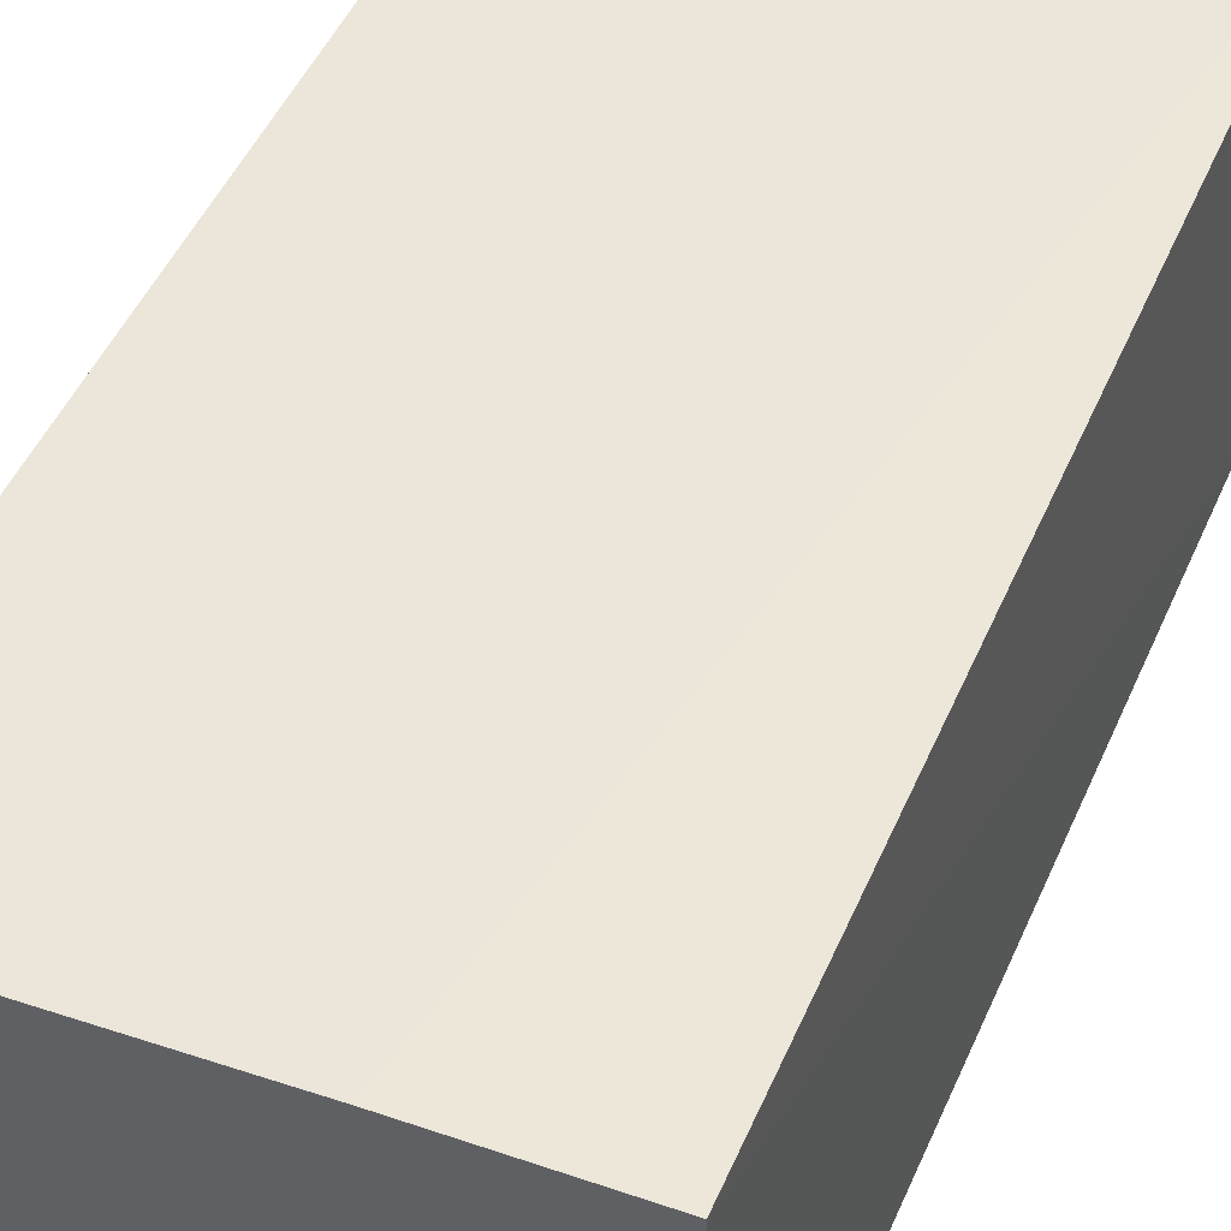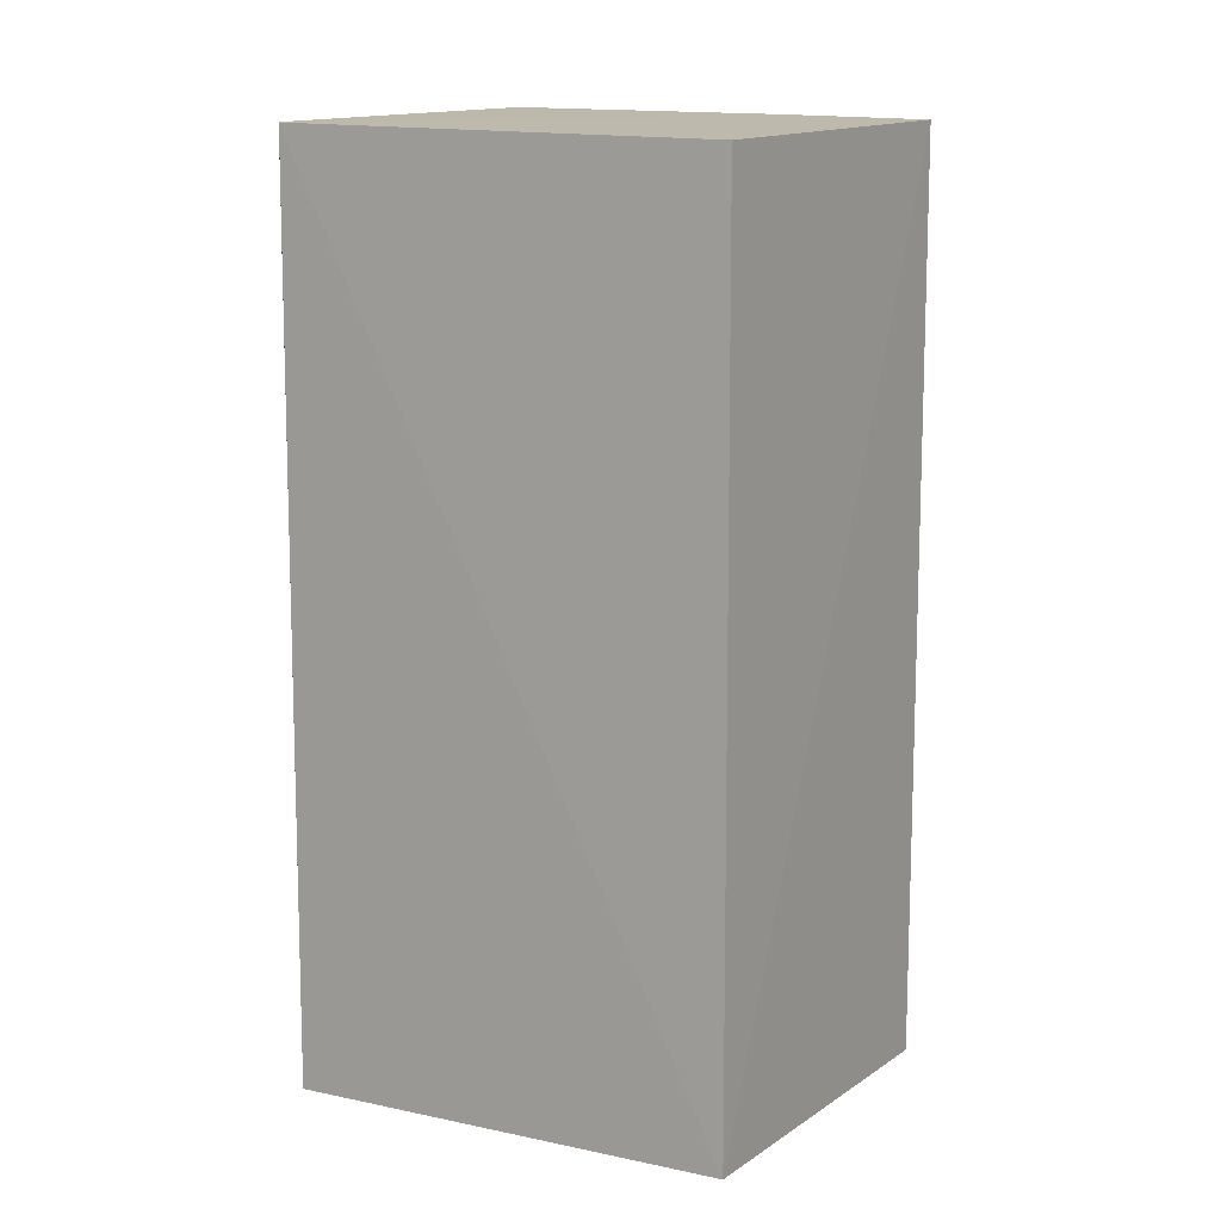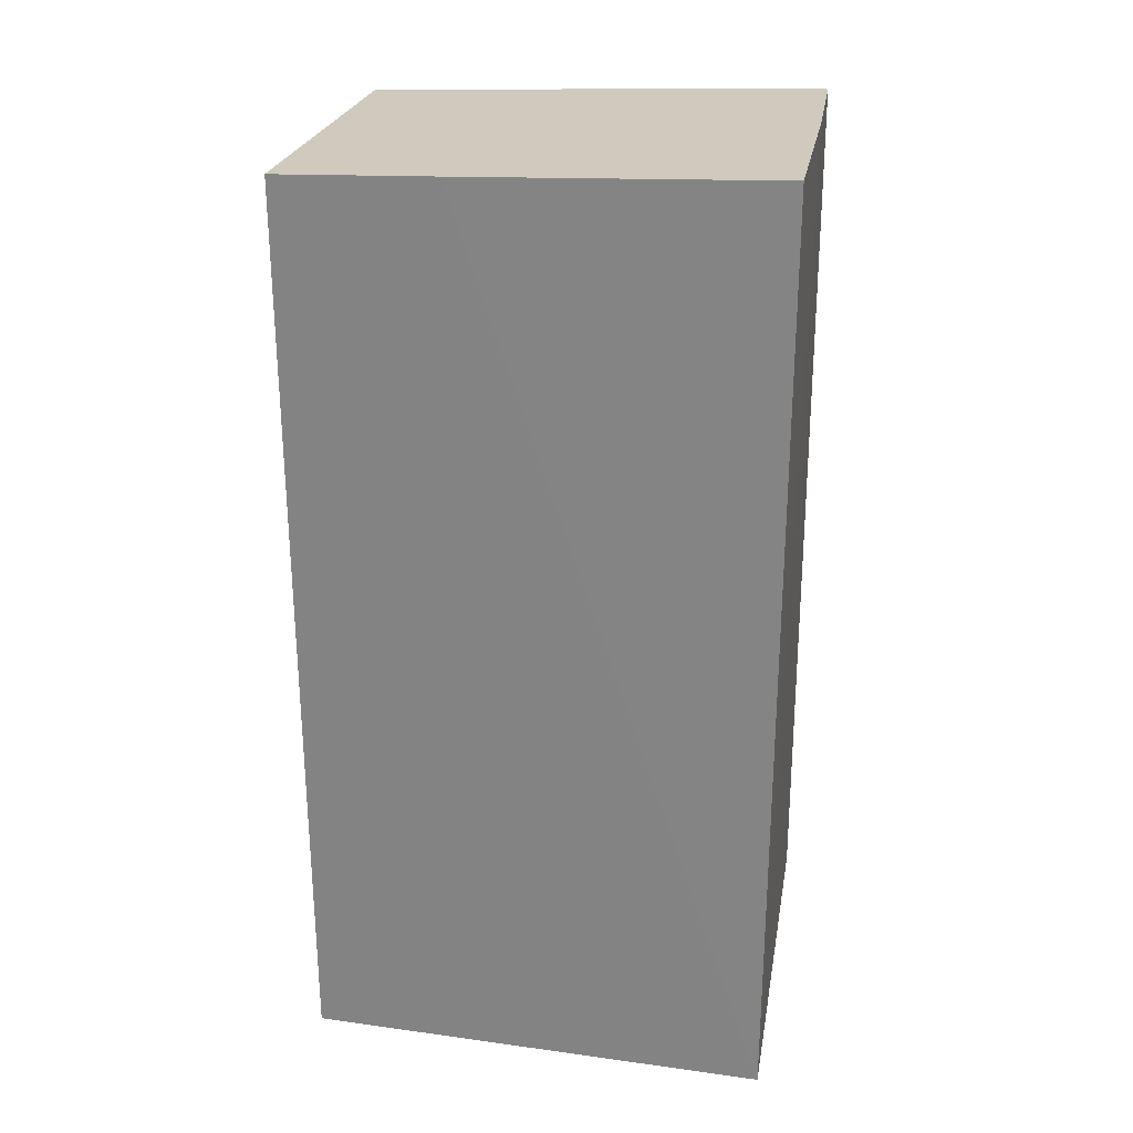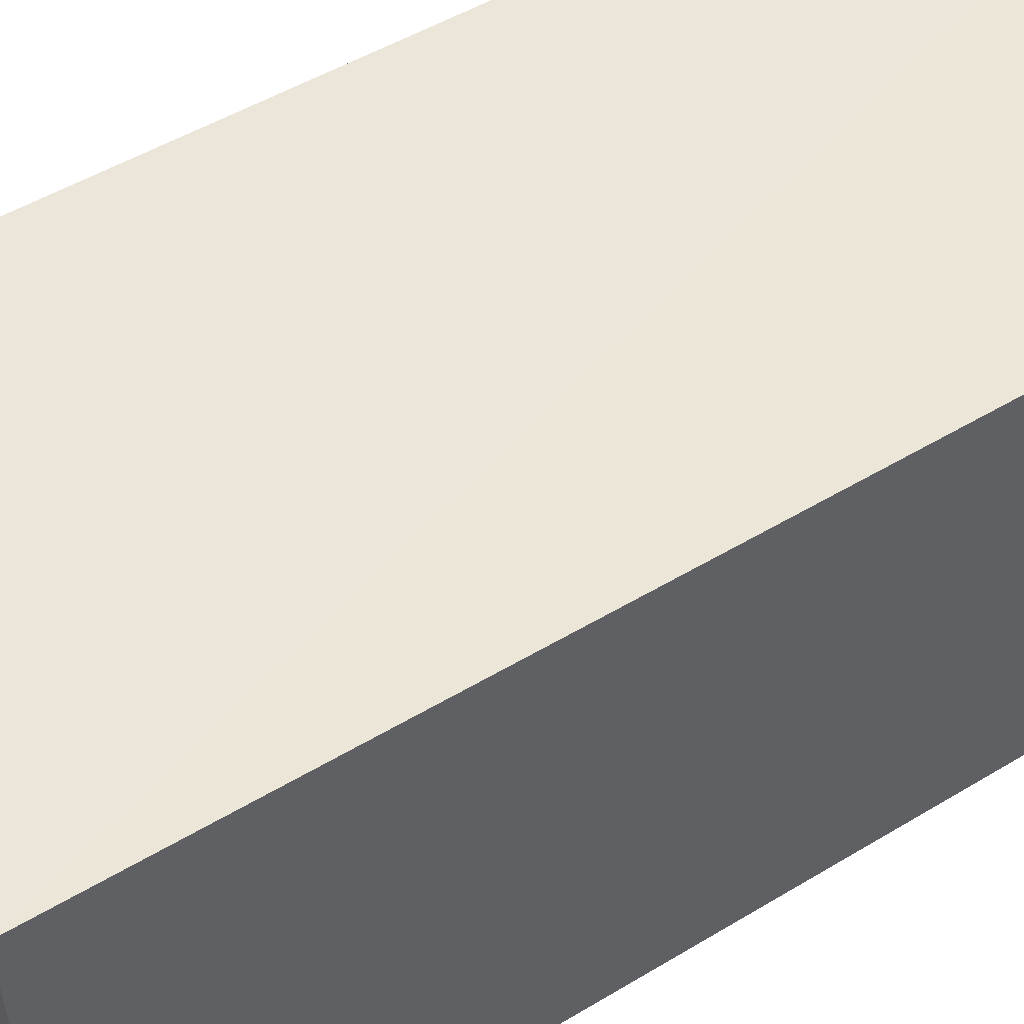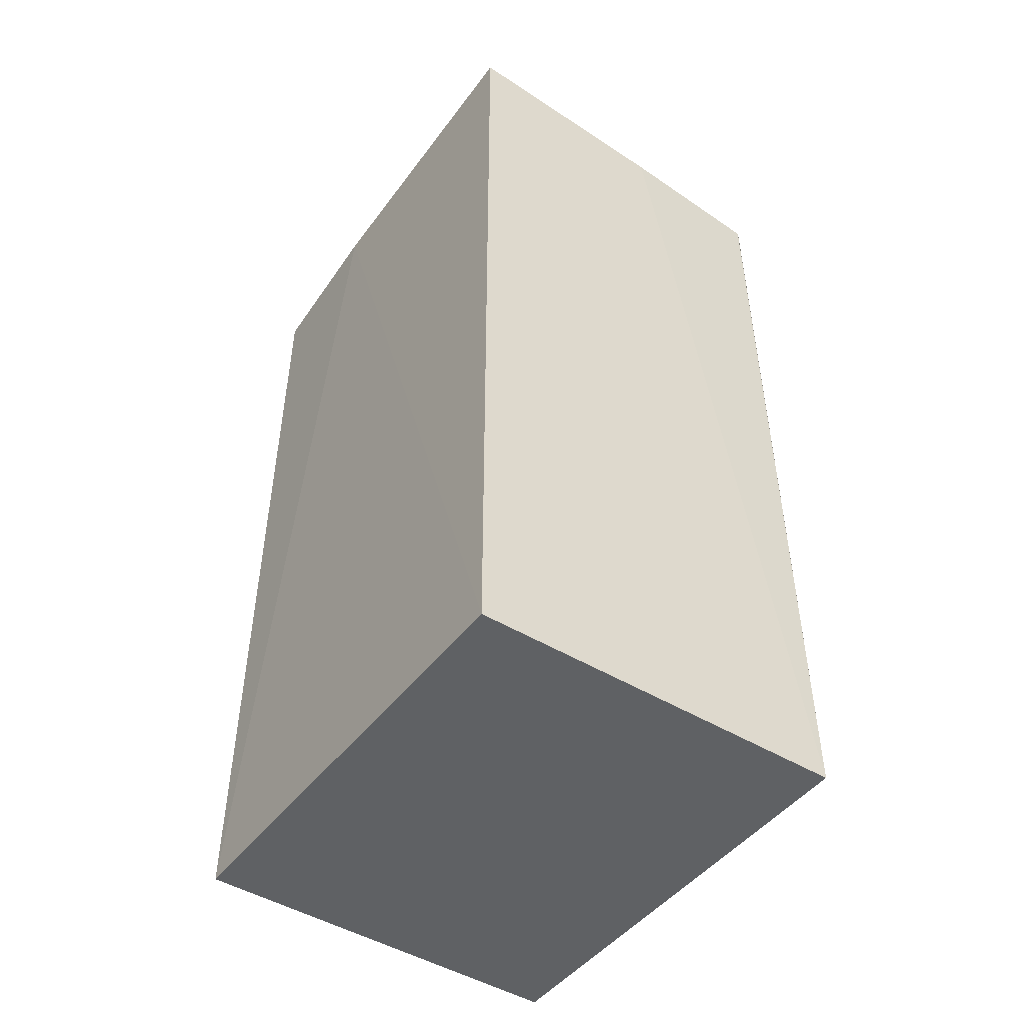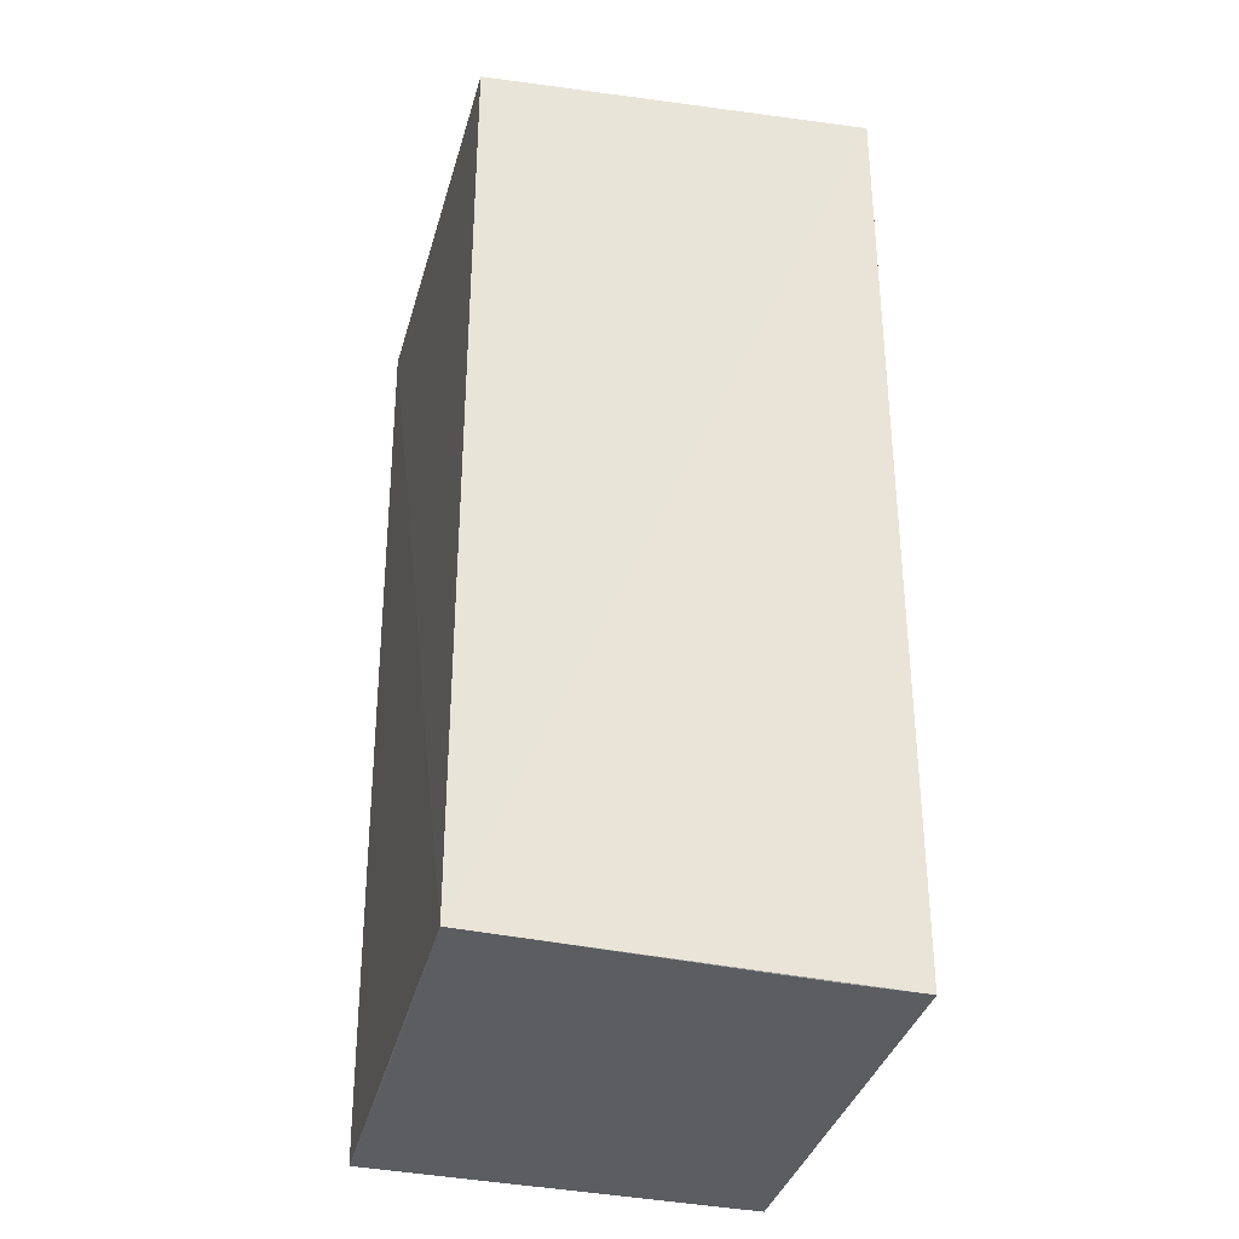
<metadata>
{"format":"obj","ext":"obj","renderer":"f3d","projection":"perspective","resolution":1024,"background":"white","views":[{"elev":47.6,"azim":-157.3,"up":"+Z"},{"elev":10.8,"azim":-148.4,"up":"+Y"},{"elev":27.0,"azim":9.6,"up":"+Y"},{"elev":48.8,"azim":56.0,"up":"+Z"},{"elev":-48.8,"azim":54.9,"up":"+Y"},{"elev":-33.1,"azim":-103.8,"up":"+Y"}]}
</metadata>
<code>
v 0.05842 0.01466 0.07189
v 0.05842 -0.0247 0.07186
v 0.0582 0.01373 0.05566
v 0.03925 0.01295 0.05588
v 0.03929 -0.02401 0.07182
v 0.05844 -0.02426 0.05588
v 0.04571 0.0142 0.07194
v 0.03917 -0.0235 0.05582
v 0.0393 -0.02394 0.06865
v 0.05845 0.01412 0.06238
v 0.03921 0.01391 0.07177
v 0.04888 -0.02391 0.0559
v 0.05834 0.01375 0.05584
f 7 3 4
f 7 5 2
f 7 2 1
f 8 4 3
f 8 3 6
f 9 6 2
f 9 2 5
f 9 5 8
f 10 1 2
f 10 2 6
f 11 7 4
f 11 5 7
f 11 8 5
f 11 4 8
f 12 9 8
f 12 8 6
f 12 6 9
f 13 10 6
f 13 6 3
f 13 1 10
f 13 7 1
f 13 3 7

</code>
